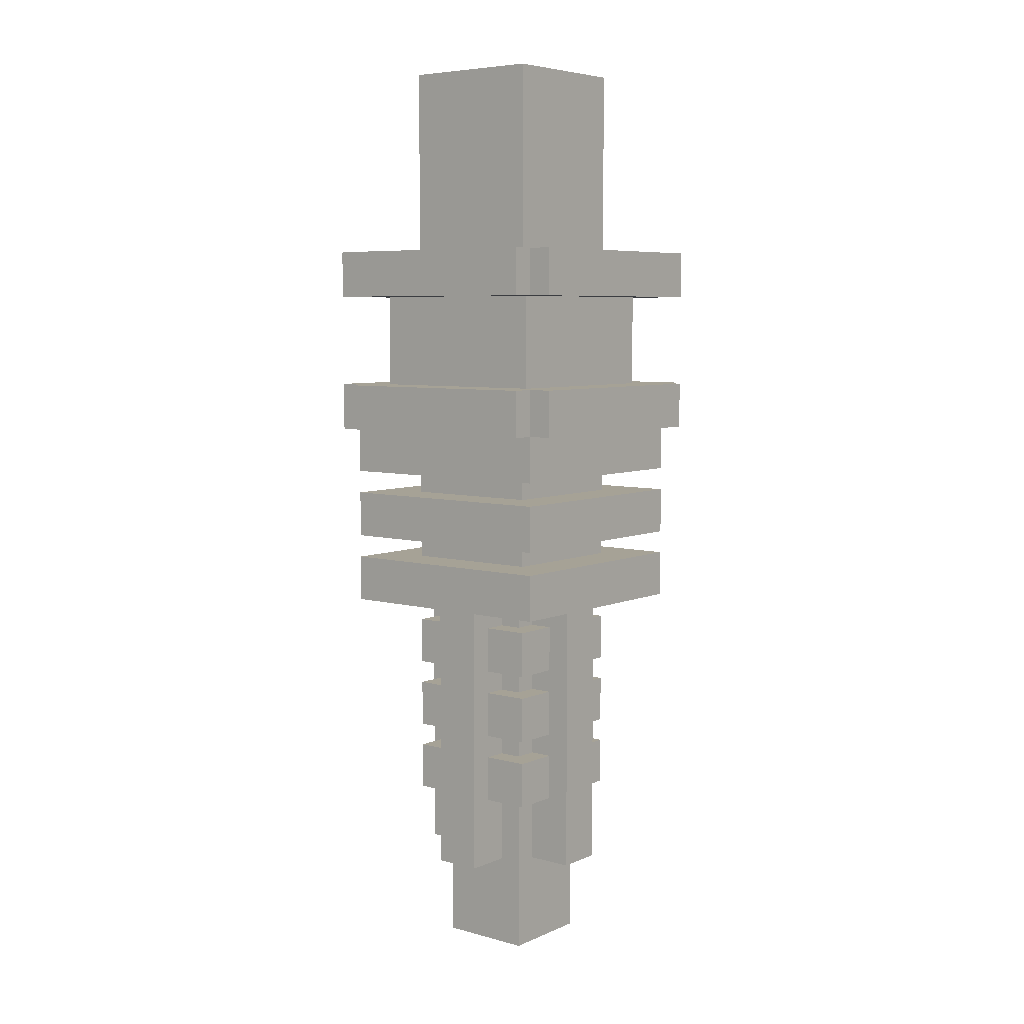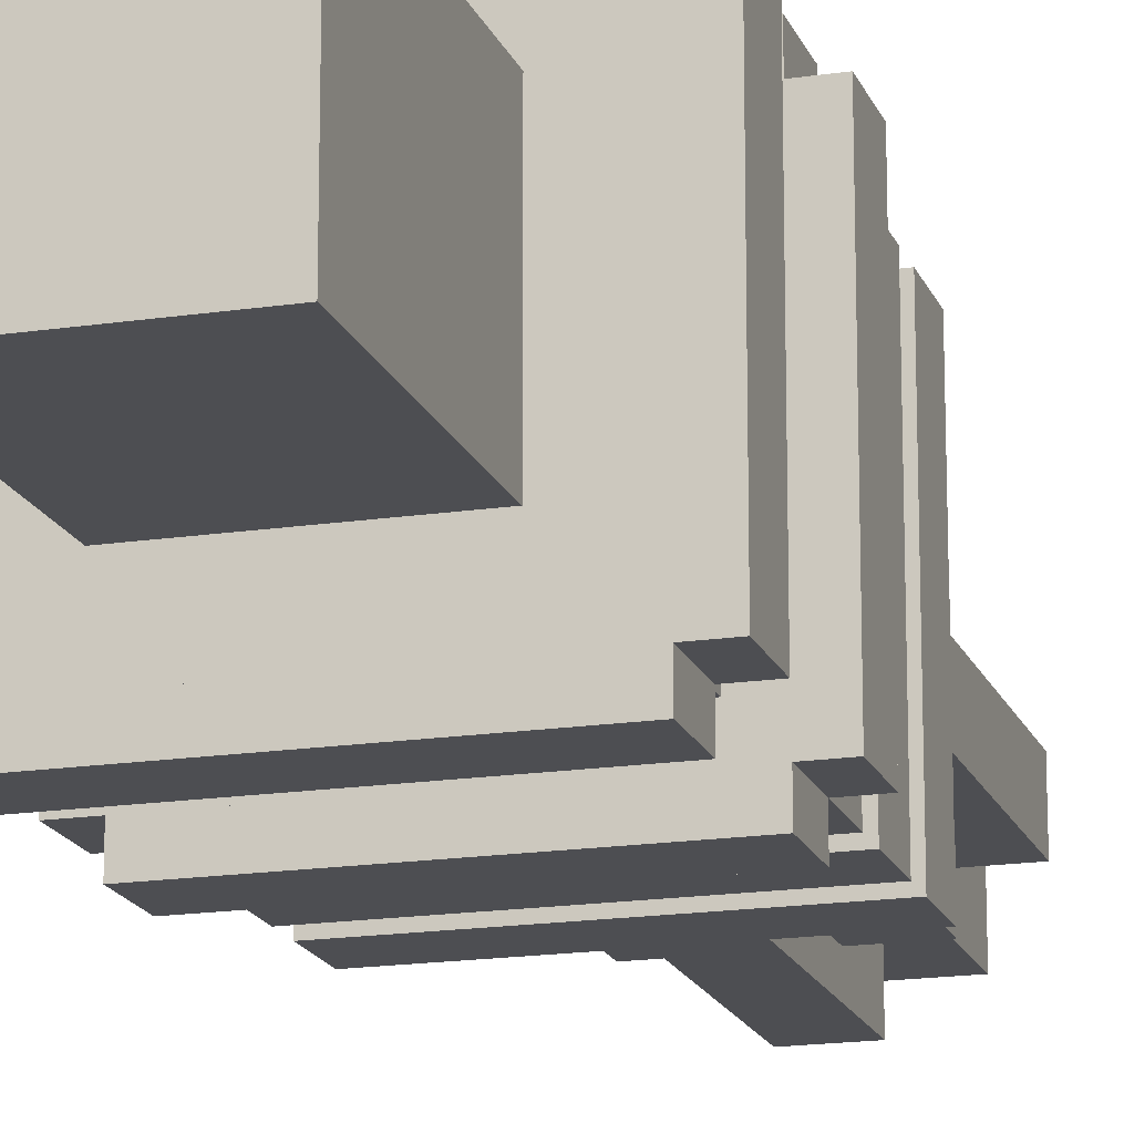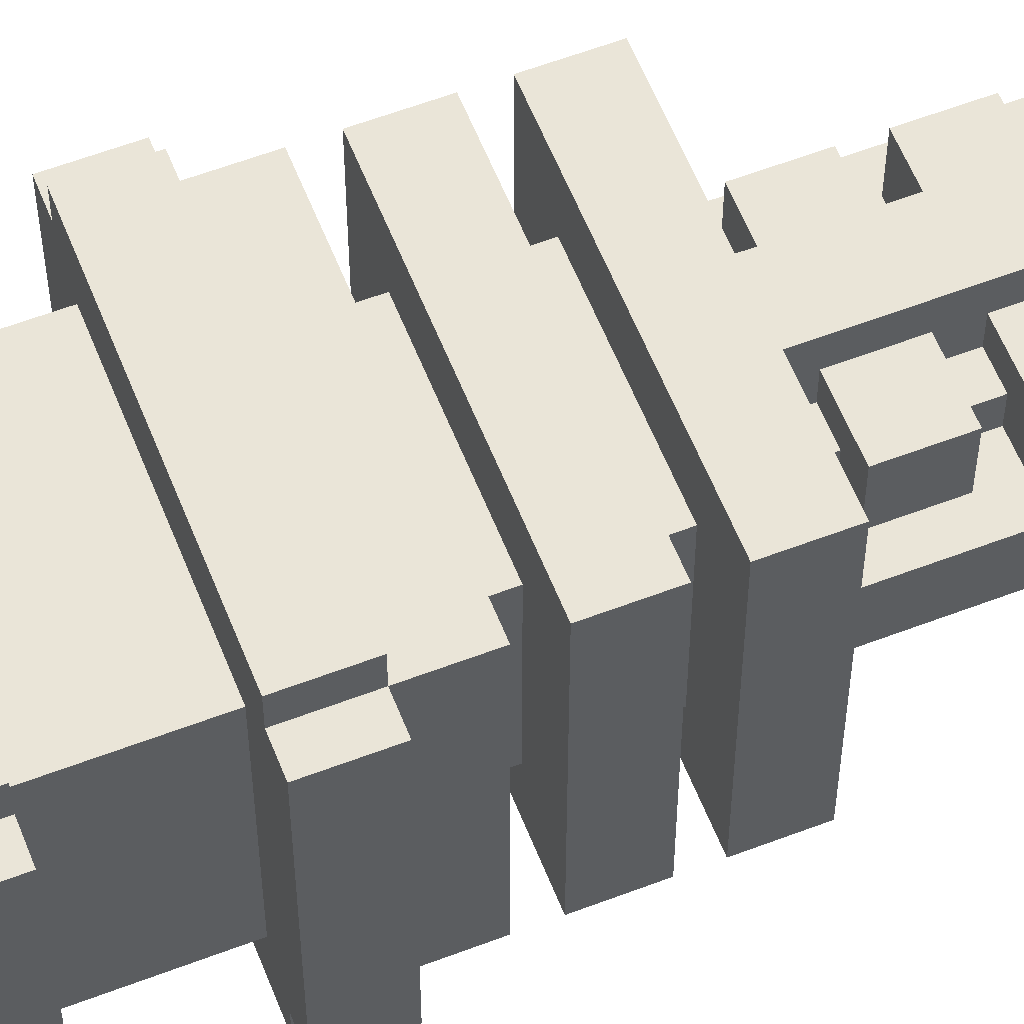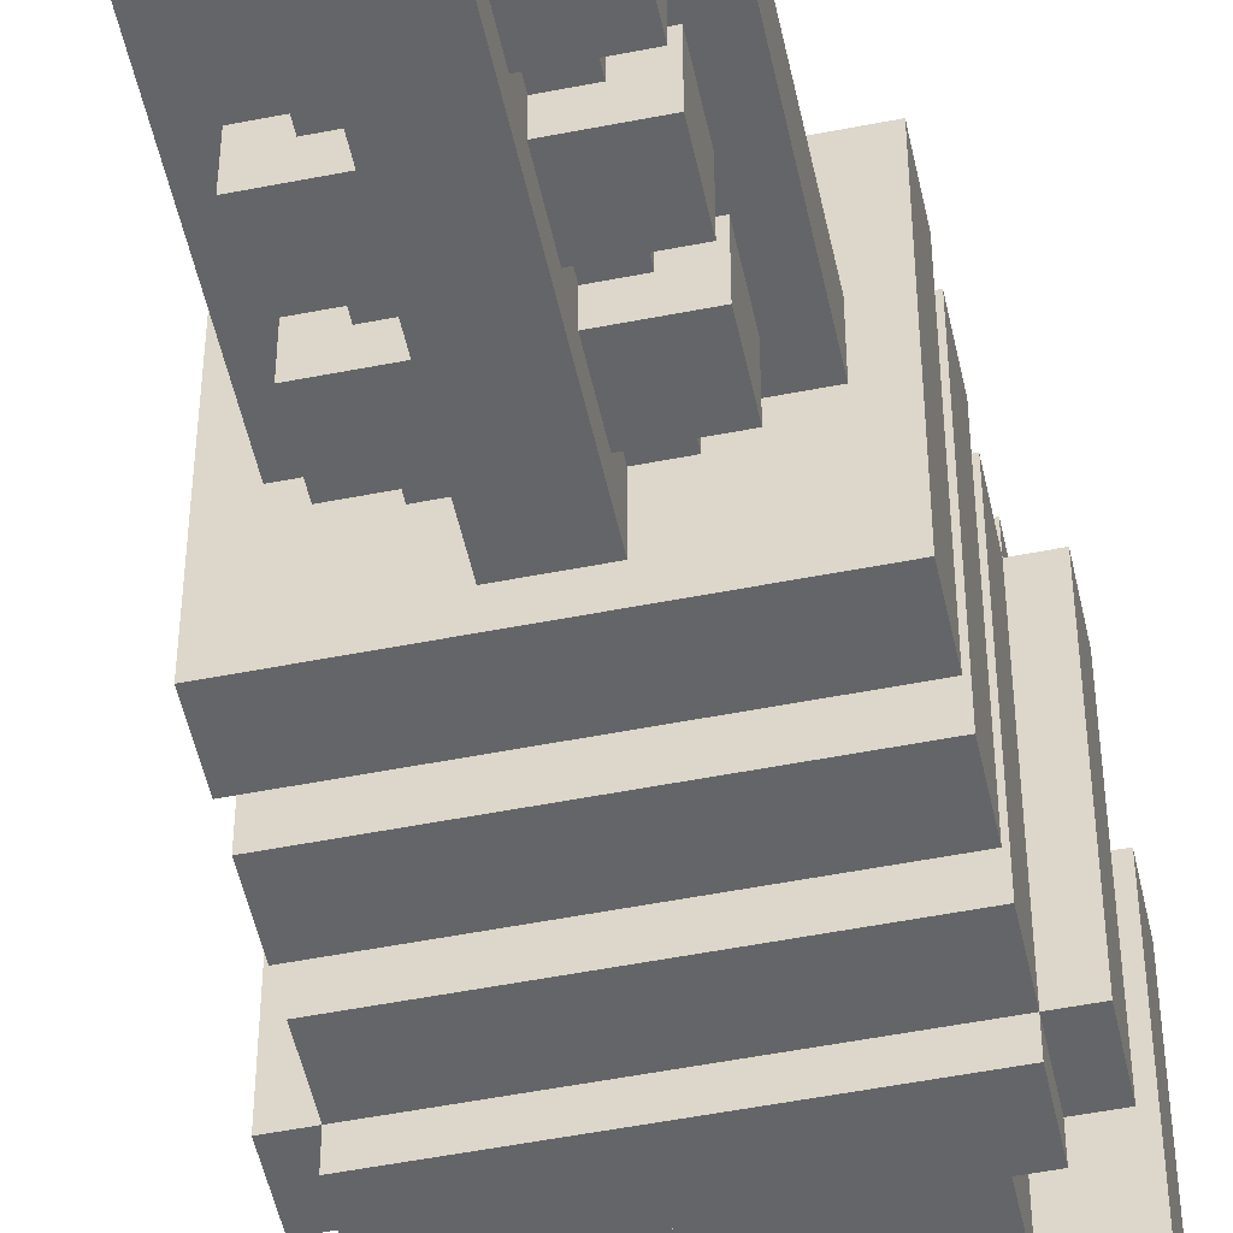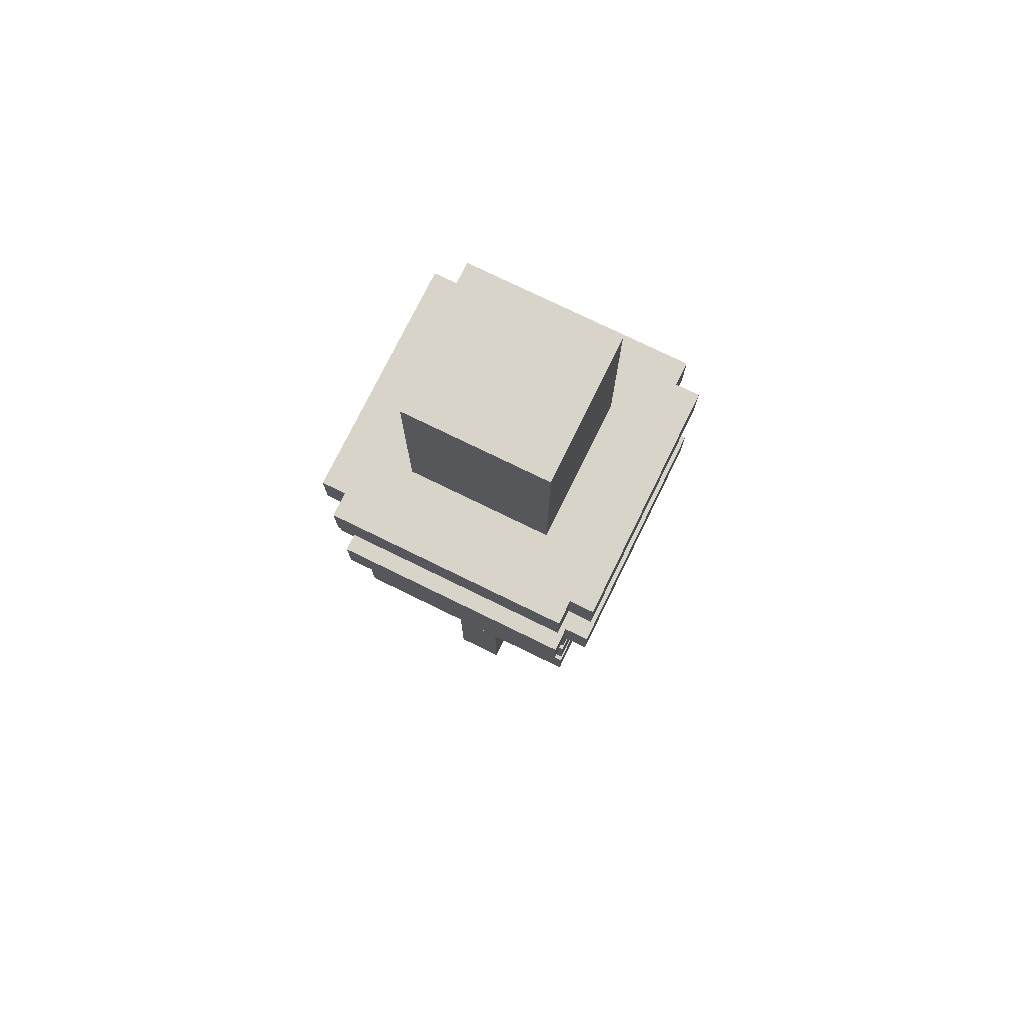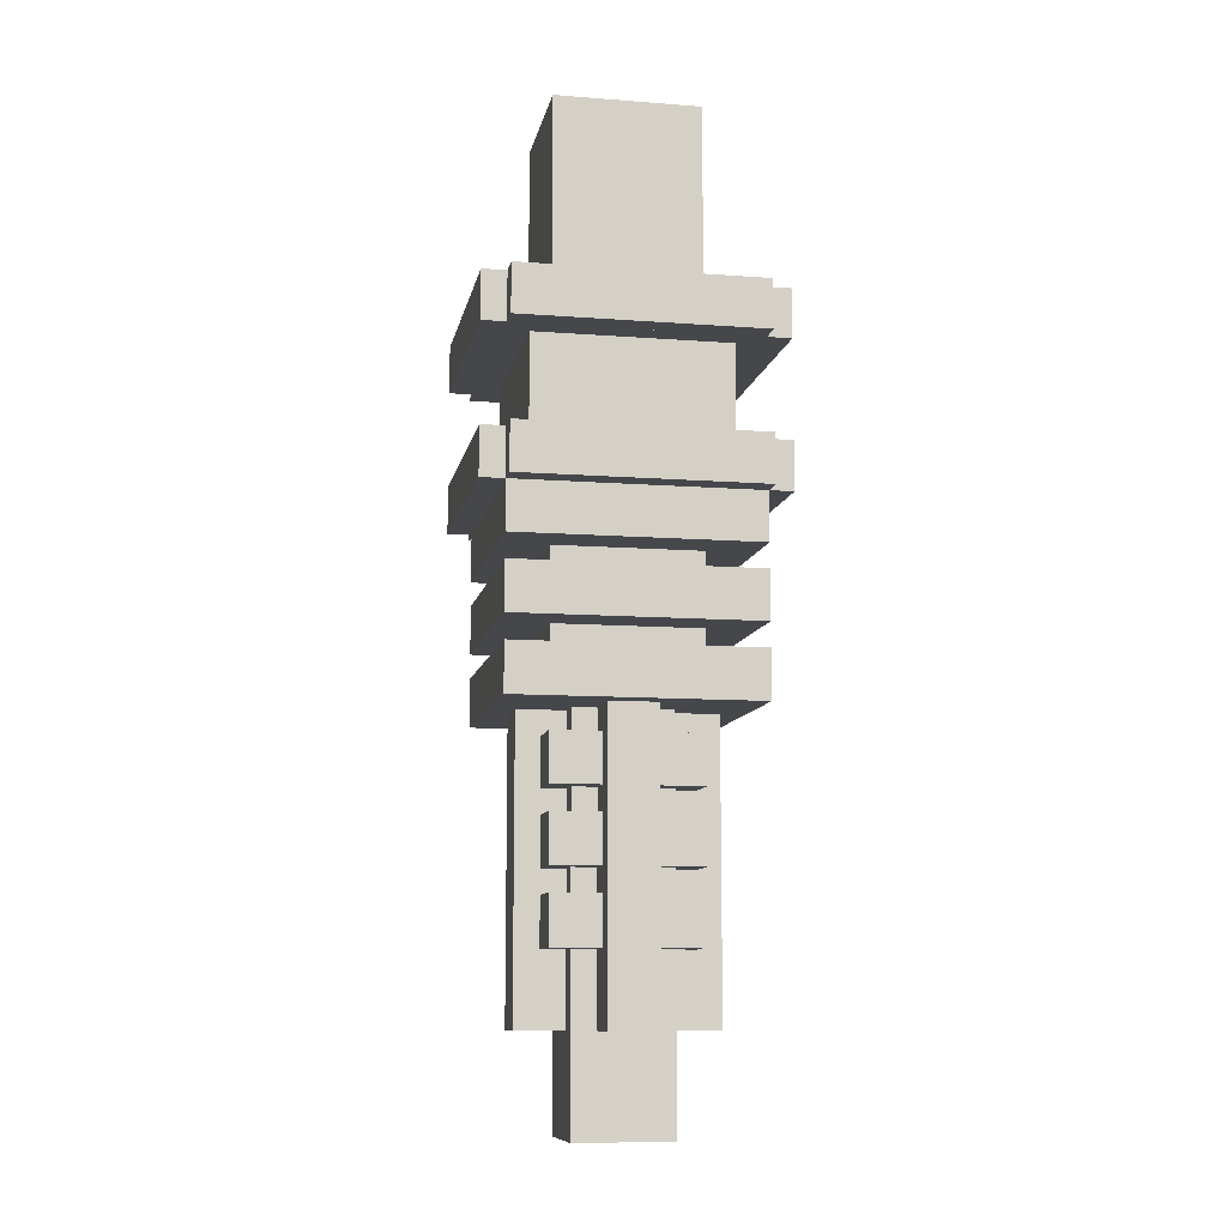
<metadata>
{"format":"obj","ext":"obj","renderer":"f3d","projection":"perspective","resolution":1024,"background":"white","views":[{"elev":6.3,"azim":38.7,"up":"+Z"},{"elev":-17.2,"azim":16.7,"up":"+Y"},{"elev":58.9,"azim":68.5,"up":"+Y"},{"elev":-51.5,"azim":-167.9,"up":"+Y"},{"elev":75.7,"azim":-153.9,"up":"+Z"},{"elev":-10.2,"azim":169.1,"up":"+Z"}]}
</metadata>
<code>
o gunbox5
v 0.75 3.5 -5.028
v 0.75 3.5 -7.028
v 0.75 2 -5.028
v 0.75 2 -7.028
v -0.75 3.5 -7.028
v -0.75 3.5 -5.028
v -0.75 2 -7.028
v -0.75 2 -5.028
f 1 3 2
f 3 4 2
f 5 7 6
f 7 8 6
f 5 6 2
f 6 1 2
f 8 7 3
f 7 4 3
f 6 8 1
f 8 3 1
f 2 4 5
f 4 7 5
o gunbox6
v 0.5 3.25 -11.03
v 0.5 3.25 -15.03
v 0.5 2.25 -11.03
v 0.5 2.25 -15.03
v -0.5 3.25 -15.03
v -0.5 3.25 -11.03
v -0.5 2.25 -15.03
v -0.5 2.25 -11.03
f 9 11 10
f 11 12 10
f 13 15 14
f 15 16 14
f 13 14 10
f 14 9 10
f 16 15 11
f 15 12 11
f 14 16 9
f 16 11 9
f 10 12 13
f 12 15 13
o gunbox7
v 0.25 3.75 -11.03
v 0.25 3.75 -14.03
v 0.25 2.75 -11.03
v 0.25 2.75 -14.03
v -0.25 3.75 -14.03
v -0.25 3.75 -11.03
v -0.25 2.75 -14.03
v -0.25 2.75 -11.03
f 17 19 18
f 19 20 18
f 21 23 22
f 23 24 22
f 21 22 18
f 22 17 18
f 24 23 19
f 23 20 19
f 22 24 17
f 24 19 17
f 18 20 21
f 20 23 21
o gunbox8
v 0.25 2.75 -11.03
v 0.25 2.75 -14.03
v 0.25 1.75 -11.03
v 0.25 1.75 -14.03
v -0.25 2.75 -14.03
v -0.25 2.75 -11.03
v -0.25 1.75 -14.03
v -0.25 1.75 -11.03
f 25 27 26
f 27 28 26
f 29 31 30
f 31 32 30
f 29 30 26
f 30 25 26
f 32 31 27
f 31 28 27
f 30 32 25
f 32 27 25
f 26 28 29
f 28 31 29
o gunbox9
v 0 3 -11.03
v 0 3 -14.03
v 0 2.5 -11.03
v 0 2.5 -14.03
v -1 3 -14.03
v -1 3 -11.03
v -1 2.5 -14.03
v -1 2.5 -11.03
f 33 35 34
f 35 36 34
f 37 39 38
f 39 40 38
f 37 38 34
f 38 33 34
f 40 39 35
f 39 36 35
f 38 40 33
f 40 35 33
f 34 36 37
f 36 39 37
o gunbox10
v 1 3 -11.03
v 1 3 -14.03
v 1 2.5 -11.03
v 1 2.5 -14.03
v 0 3 -14.03
v 0 3 -11.03
v 0 2.5 -14.03
v 0 2.5 -11.03
f 41 43 42
f 43 44 42
f 45 47 46
f 47 48 46
f 45 46 42
f 46 41 42
f 48 47 43
f 47 44 43
f 46 48 41
f 48 43 41
f 42 44 45
f 44 47 45
o gunbox7
v 0.75 3.5 -11.28
v 0.75 3.5 -11.78
v 0.75 2 -11.28
v 0.75 2 -11.78
v -0.75 3.5 -11.78
v -0.75 3.5 -11.28
v -0.75 2 -11.78
v -0.75 2 -11.28
f 49 51 50
f 51 52 50
f 53 55 54
f 55 56 54
f 53 54 50
f 54 49 50
f 56 55 51
f 55 52 51
f 54 56 49
f 56 51 49
f 50 52 53
f 52 55 53
o gunbox8
v 0.75 3.5 -12.03
v 0.75 3.5 -12.53
v 0.75 2 -12.03
v 0.75 2 -12.53
v -0.75 3.5 -12.53
v -0.75 3.5 -12.03
v -0.75 2 -12.53
v -0.75 2 -12.03
f 57 59 58
f 59 60 58
f 61 63 62
f 63 64 62
f 61 62 58
f 62 57 58
f 64 63 59
f 63 60 59
f 62 64 57
f 64 59 57
f 58 60 61
f 60 63 61
o gunbox9
v 0.75 3.5 -12.78
v 0.75 3.5 -13.28
v 0.75 2 -12.78
v 0.75 2 -13.28
v -0.75 3.5 -13.28
v -0.75 3.5 -12.78
v -0.75 2 -13.28
v -0.75 2 -12.78
f 65 67 66
f 67 68 66
f 69 71 70
f 71 72 70
f 69 70 66
f 70 65 66
f 72 71 67
f 71 68 67
f 70 72 65
f 72 67 65
f 66 68 69
f 68 71 69
o gunbox6
v 0.75 3.5 -9.528
v 0.75 3.5 -10.53
v 0.75 2 -9.528
v 0.75 2 -10.53
v -0.75 3.5 -10.53
v -0.75 3.5 -9.528
v -0.75 2 -10.53
v -0.75 2 -9.528
f 73 75 74
f 75 76 74
f 77 79 78
f 79 80 78
f 77 78 74
f 78 73 74
f 80 79 75
f 79 76 75
f 78 80 73
f 80 75 73
f 74 76 77
f 76 79 77
o gunbox6
v 1.25 4 -9.028
v 1.25 4 -9.528
v 1.25 1.5 -9.028
v 1.25 1.5 -9.528
v -1.25 4 -9.528
v -1.25 4 -9.028
v -1.25 1.5 -9.528
v -1.25 1.5 -9.028
f 81 83 82
f 83 84 82
f 85 87 86
f 87 88 86
f 85 86 82
f 86 81 82
f 88 87 83
f 87 84 83
f 86 88 81
f 88 83 81
f 82 84 85
f 84 87 85
o gunbox7
v 1 3.75 -7.528
v 1 3.75 -8.528
v 1 1.75 -7.528
v 1 1.75 -8.528
v -1 3.75 -8.528
v -1 3.75 -7.528
v -1 1.75 -8.528
v -1 1.75 -7.528
f 89 91 90
f 91 92 90
f 93 95 94
f 95 96 94
f 93 94 90
f 94 89 90
f 96 95 91
f 95 92 91
f 94 96 89
f 96 91 89
f 90 92 93
f 92 95 93
o gunbox7
v 1.25 4 -10.53
v 1.25 4 -11.03
v 1.25 1.5 -10.53
v 1.25 1.5 -11.03
v -1.25 4 -11.03
v -1.25 4 -10.53
v -1.25 1.5 -11.03
v -1.25 1.5 -10.53
f 97 99 98
f 99 100 98
f 101 103 102
f 103 104 102
f 101 102 98
f 102 97 98
f 104 103 99
f 103 100 99
f 102 104 97
f 104 99 97
f 98 100 101
f 100 103 101
o gunbox8
v 1.25 4 -9.778
v 1.25 4 -10.28
v 1.25 1.5 -9.778
v 1.25 1.5 -10.28
v -1.25 4 -10.28
v -1.25 4 -9.778
v -1.25 1.5 -10.28
v -1.25 1.5 -9.778
f 105 107 106
f 107 108 106
f 109 111 110
f 111 112 110
f 109 110 106
f 110 105 106
f 112 111 107
f 111 108 107
f 110 112 105
f 112 107 105
f 106 108 109
f 108 111 109
o gunbox7
v 1.5 4 -7.028
v 1.5 4 -7.528
v 1.5 1.5 -7.028
v 1.5 1.5 -7.528
v -1.5 4 -7.528
v -1.5 4 -7.028
v -1.5 1.5 -7.528
v -1.5 1.5 -7.028
f 113 115 114
f 115 116 114
f 117 119 118
f 119 120 118
f 117 118 114
f 118 113 114
f 120 119 115
f 119 116 115
f 118 120 113
f 120 115 113
f 114 116 117
f 116 119 117
o gunbox8
v 1.5 4 -8.528
v 1.5 4 -9.028
v 1.5 1.5 -8.528
v 1.5 1.5 -9.028
v -1.5 4 -9.028
v -1.5 4 -8.528
v -1.5 1.5 -9.028
v -1.5 1.5 -8.528
f 121 123 122
f 123 124 122
f 125 127 126
f 127 128 126
f 125 126 122
f 126 121 122
f 128 127 123
f 127 124 123
f 126 128 121
f 128 123 121
f 122 124 125
f 124 127 125
o gunbox8
v 1.25 4.25 -7.028
v 1.25 4.25 -7.528
v 1.25 1.25 -7.028
v 1.25 1.25 -7.528
v -1.25 4.25 -7.528
v -1.25 4.25 -7.028
v -1.25 1.25 -7.528
v -1.25 1.25 -7.028
f 129 131 130
f 131 132 130
f 133 135 134
f 135 136 134
f 133 134 130
f 134 129 130
f 136 135 131
f 135 132 131
f 134 136 129
f 136 131 129
f 130 132 133
f 132 135 133
o gunbox9
v 1.25 4.25 -8.528
v 1.25 4.25 -9.028
v 1.25 1.25 -8.528
v 1.25 1.25 -9.028
v -1.25 4.25 -9.028
v -1.25 4.25 -8.528
v -1.25 1.25 -9.028
v -1.25 1.25 -8.528
f 137 139 138
f 139 140 138
f 141 143 142
f 143 144 142
f 141 142 138
f 142 137 138
f 144 143 139
f 143 140 139
f 142 144 137
f 144 139 137
f 138 140 141
f 140 143 141

</code>
